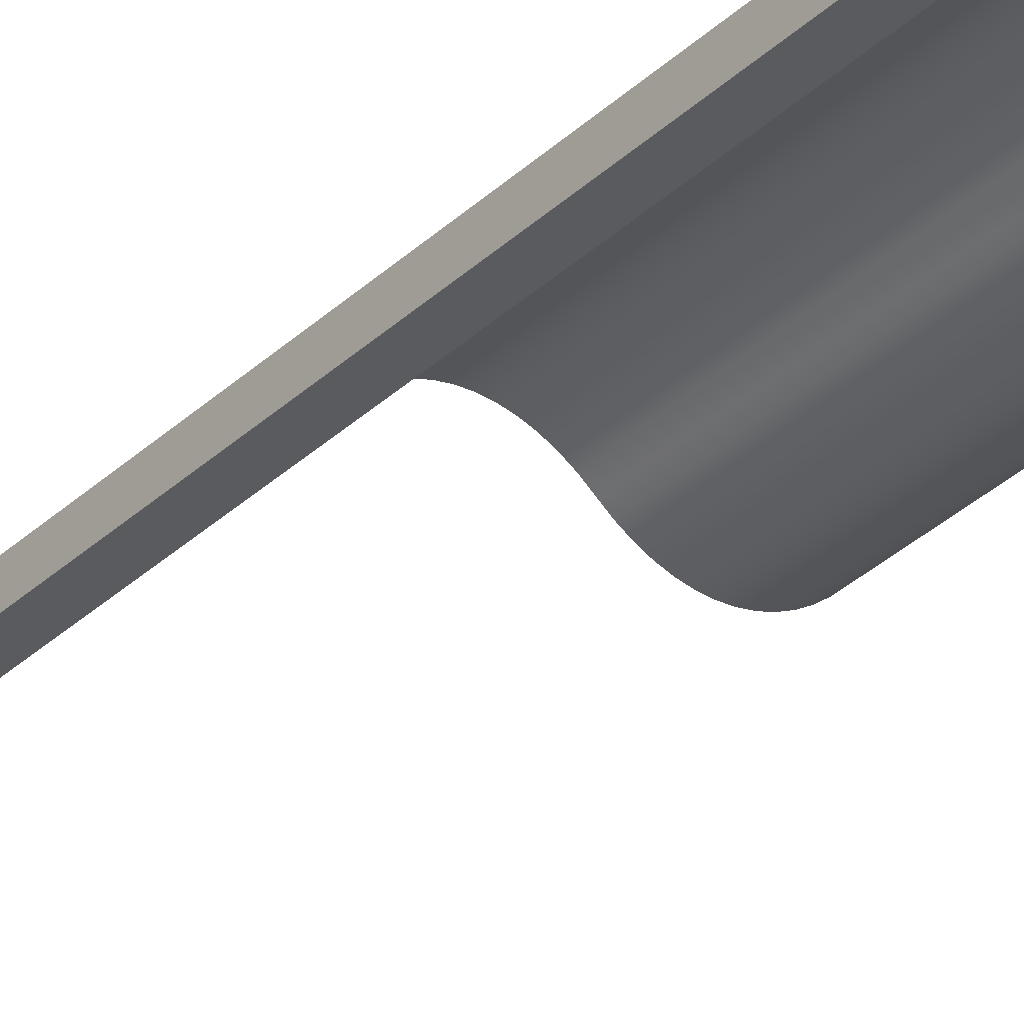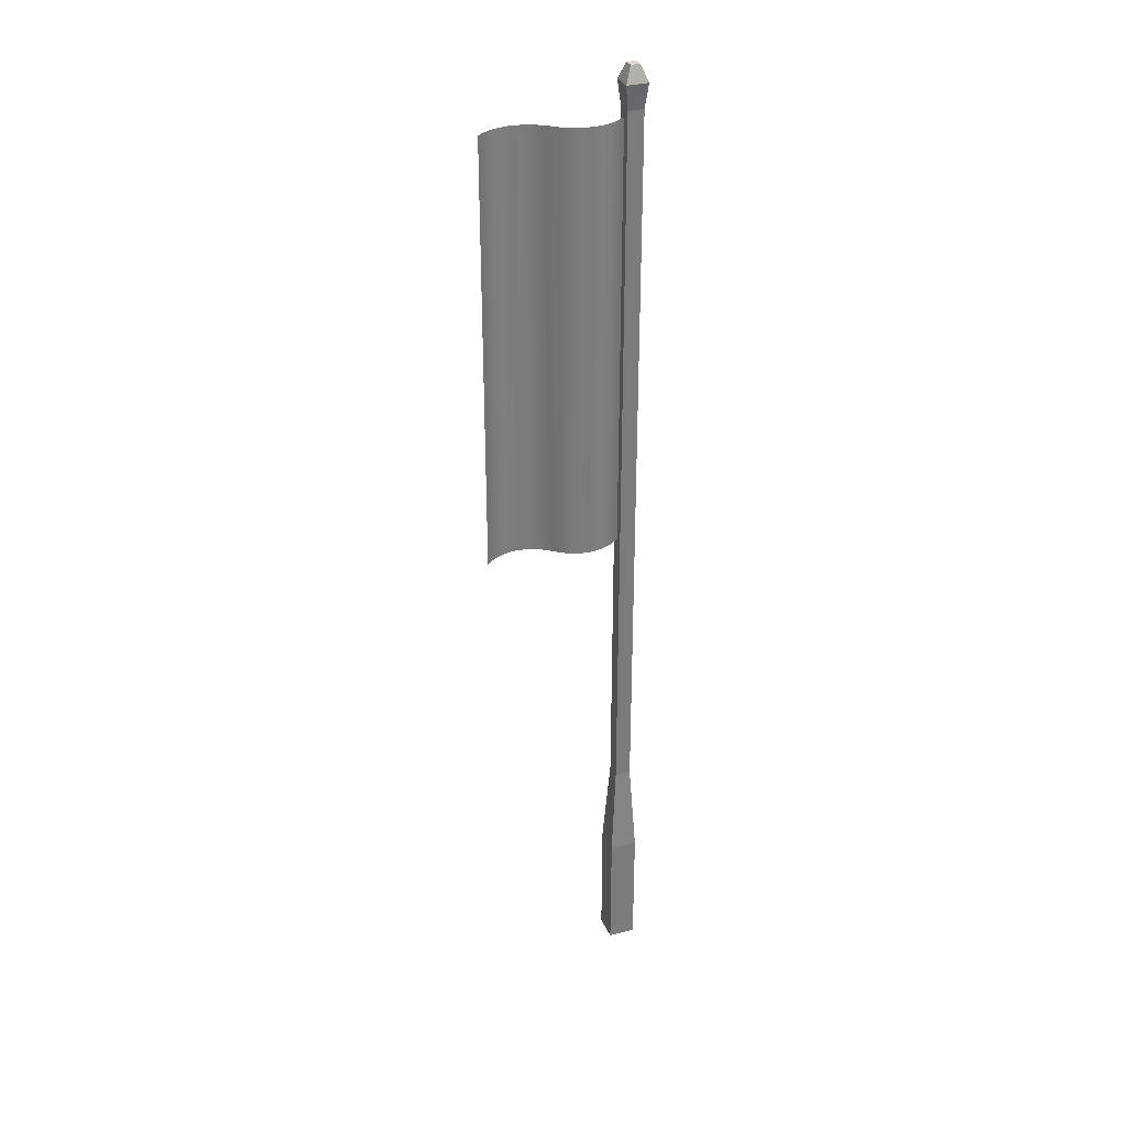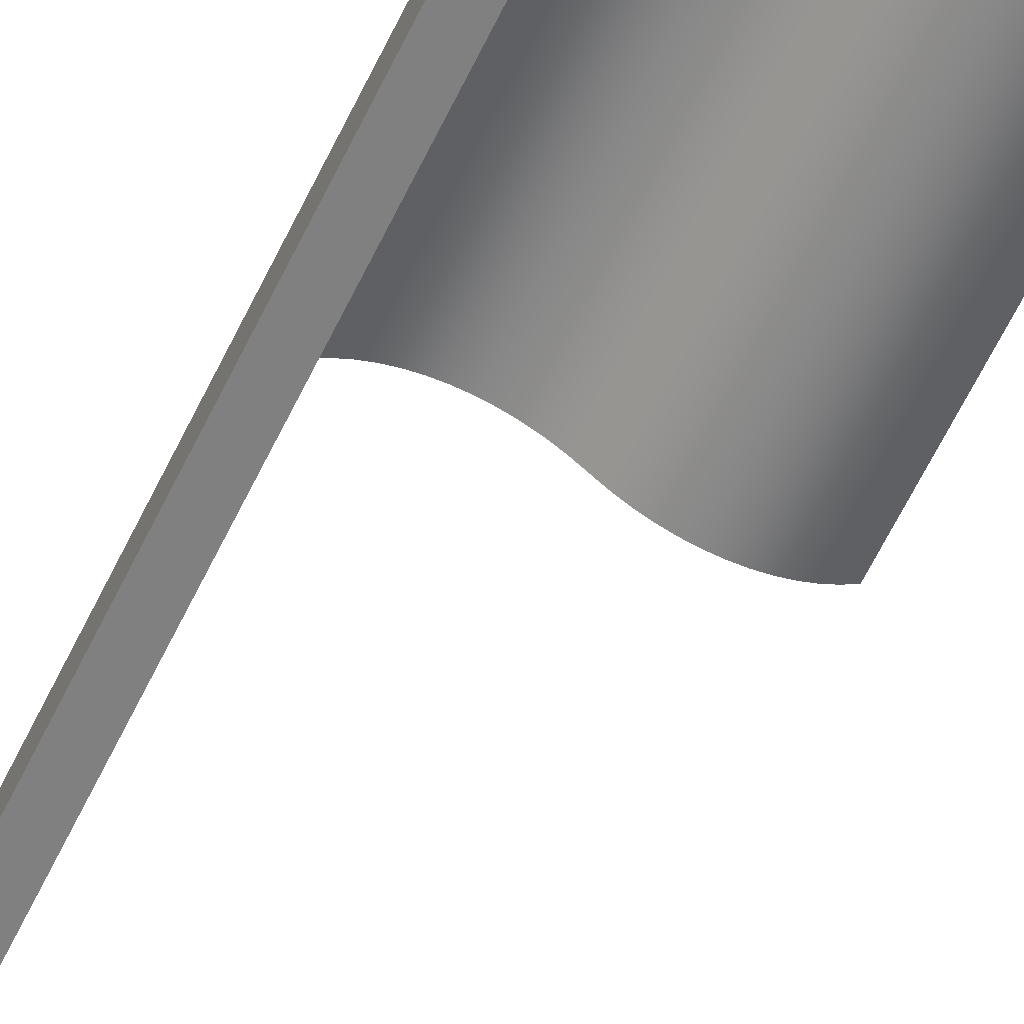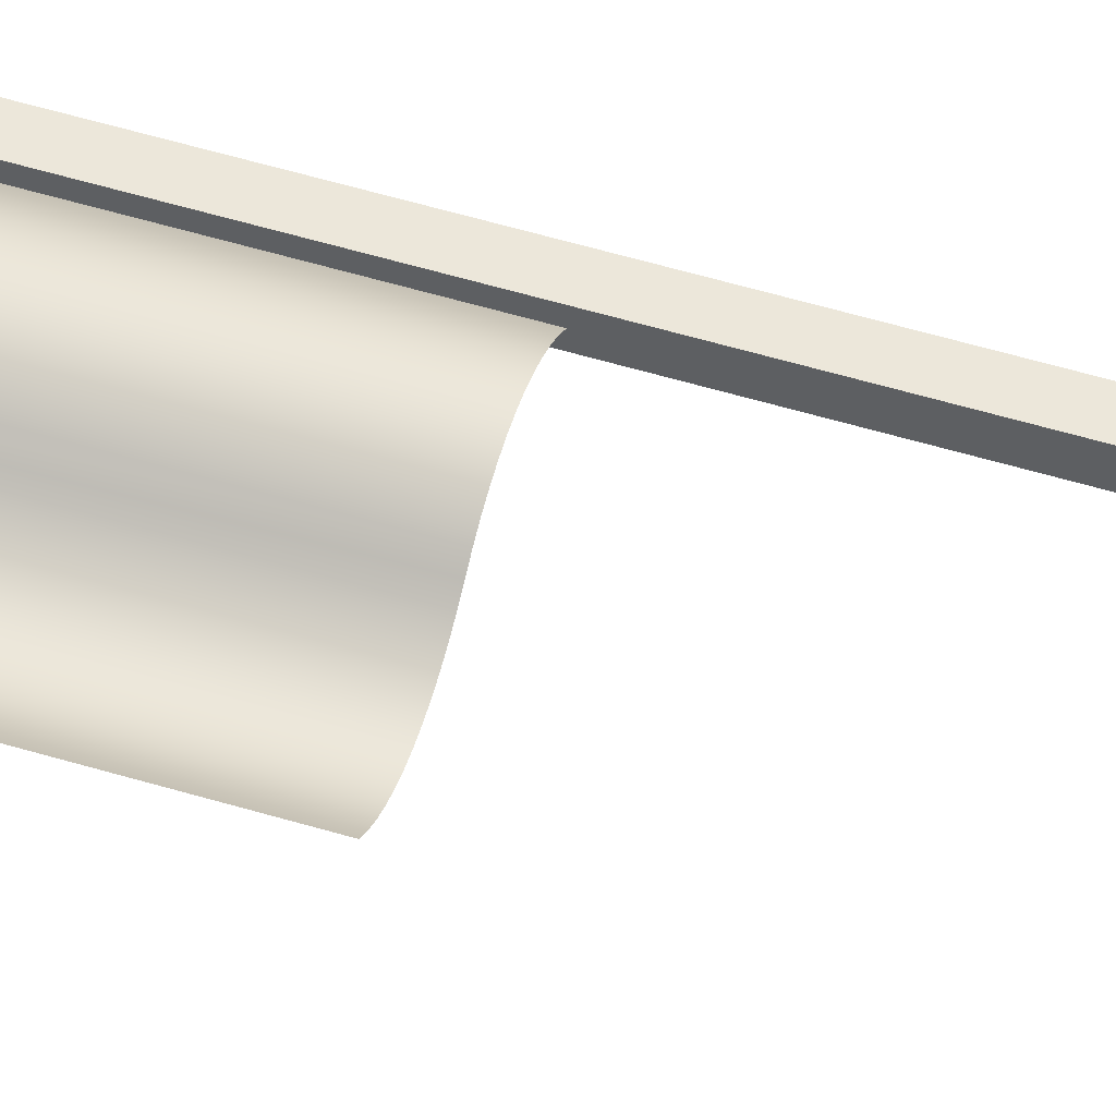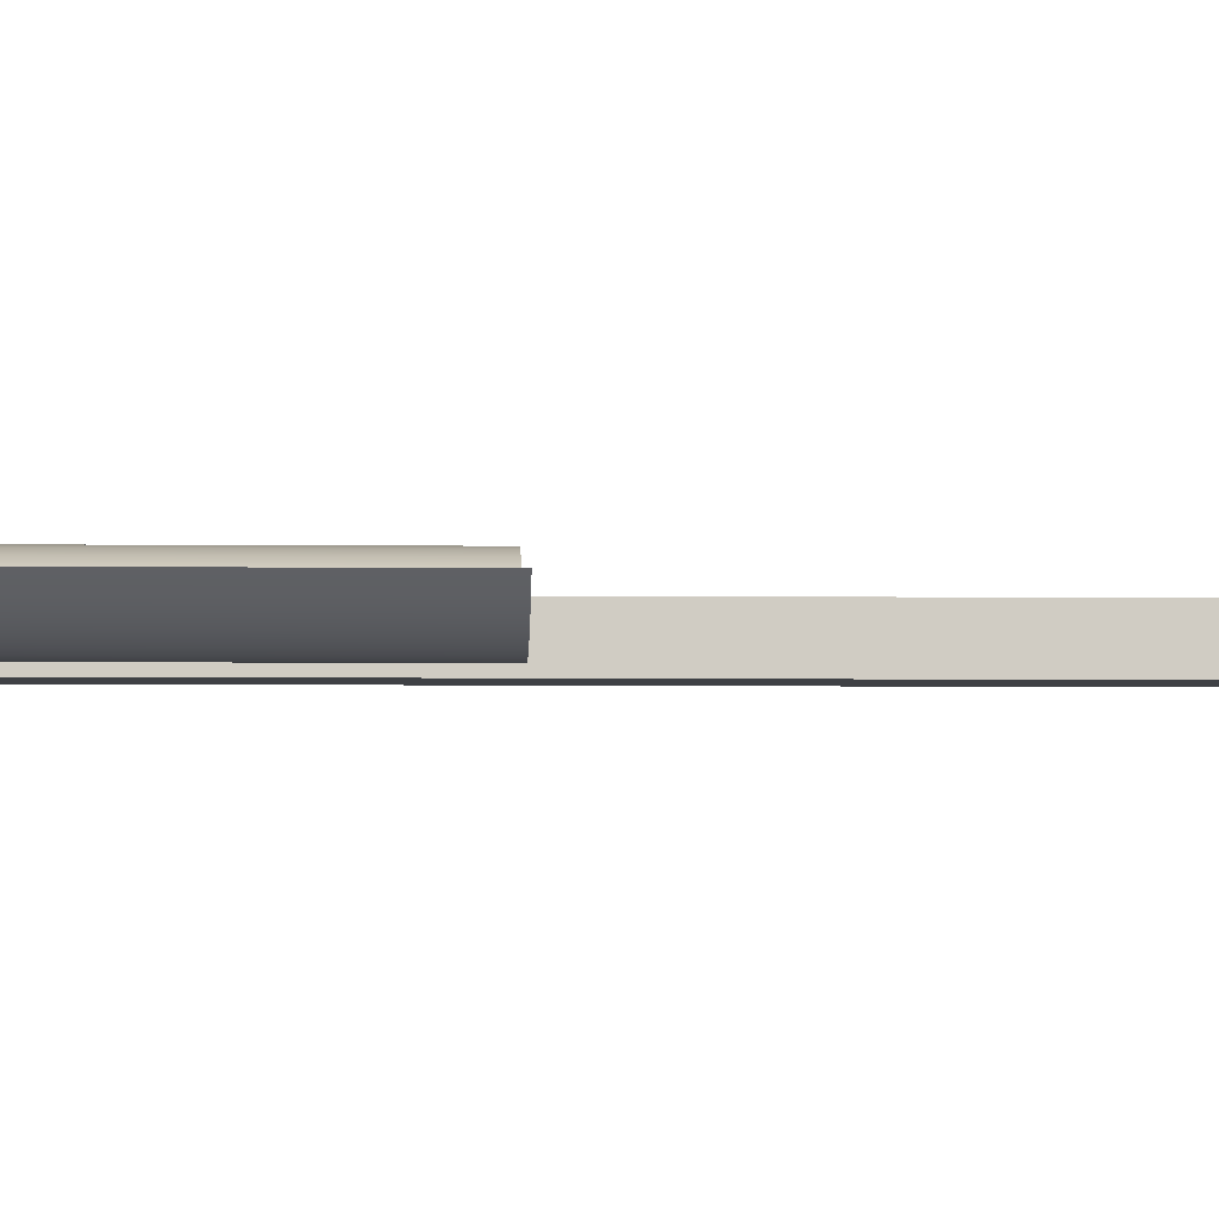
<metadata>
{"format":"obj","ext":"obj","renderer":"f3d","projection":"perspective","resolution":1024,"background":"white","views":[{"elev":-32.9,"azim":142.1,"up":"+Z"},{"elev":32.0,"azim":-20.5,"up":"+Y"},{"elev":-60.0,"azim":154.8,"up":"+Z"},{"elev":53.9,"azim":-72.1,"up":"+Z"},{"elev":-5.4,"azim":-91.8,"up":"+Z"}]}
</metadata>
<code>
o flagCheckers
v -0.7908 5.165 0.2181
v -0.8454 5.165 0.1831
v -0.8454 9.52 0.1831
v -0.7908 9.52 0.2181
v -0.9499 9.52 0.09853
v -0.8976 5.165 0.1408
v -0.9499 5.165 0.09853
v -1.005 9.52 0.06345
v -1.005 5.165 0.06345
v -1.061 9.52 0.03587
v -1.061 5.165 0.03587
v -1.119 9.52 0.016
v -1.119 5.165 0.016
v -1.178 9.52 0.004008
v -1.178 5.165 0.004008
v -0.8976 9.52 0.1408
v -1.238 9.52 0
v -1.238 5.165 0
v -1.297 9.52 0.004008
v -1.297 5.165 0.004008
v -1.356 9.52 0.016
v -1.356 5.165 0.016
v -1.414 9.52 0.03587
v -1.414 5.165 0.03587
v -1.471 9.52 0.06345
v -1.471 5.165 0.06345
v -1.525 9.52 0.09853
v -1.525 5.165 0.09853
v -1.578 9.52 0.1408
v -1.578 5.165 0.1408
v -0.3811 5.165 0.2457
v -0.4391 5.165 0.2656
v -0.4391 9.52 0.2656
v -0.3811 9.52 0.2457
v -0.4981 9.52 0.2776
v -0.4981 5.165 0.2776
v -0.5576 9.52 0.2816
v -0.5576 5.165 0.2816
v -0.3245 5.165 0.2181
v -0.3245 9.52 0.2181
v -0.2699 5.165 0.1831
v -0.2699 9.52 0.1831
v -0.2176 5.165 0.1408
v -0.2176 9.52 0.1408
v -0.6172 9.52 0.2776
v -0.6172 5.165 0.2776
v -0.6762 9.52 0.2656
v -0.6762 5.165 0.2656
v -0.7342 9.52 0.2457
v -0.7342 5.165 0.2457
v -0.05764 2.24 0.0608
v -0.2176 2.24 0.0608
v -0.2176 9.6 0.0608
v -0.05764 9.6 0.0608
v -0.2176 2.24 0.2208
v -0.05764 2.24 0.2208
v -0.05764 9.6 0.2208
v -0.2176 9.6 0.2208
v 0 -0 0.00316
v 0 -0 0.2784
v -0.2753 -0 0.2784
v -0.2753 -0 0.00316
v -0.2753 1.279 0.00316
v 0 1.279 0.00316
v -0.2753 1.279 0.2784
v 0 1.279 0.2784
v -0.09124 10 0.1872
v -0.184 10 0.0944
v -0.09124 10 0.0944
v -0.184 10 0.1872
v -0.2456 9.84 0.2488
v -0.2456 9.84 0.0328
v -0.02964 9.84 0.2488
v -0.02964 9.84 0.0328
f 1 2 3
f 3 4 1
f 5 3 2
f 5 2 6
f 6 7 5
f 8 5 7
f 7 9 8
f 10 8 9
f 9 11 10
f 12 10 11
f 11 13 12
f 14 12 13
f 13 15 14
f 5 16 3
f 17 14 15
f 15 18 17
f 19 17 18
f 18 20 19
f 21 19 20
f 20 22 21
f 23 21 22
f 22 24 23
f 25 23 24
f 24 26 25
f 27 25 26
f 26 28 27
f 29 27 28
f 28 30 29
f 31 32 33
f 33 34 31
f 35 33 32
f 32 36 35
f 37 35 36
f 36 38 37
f 39 31 34
f 34 40 39
f 41 39 40
f 40 42 41
f 43 41 42
f 42 44 43
f 45 37 38
f 38 46 45
f 47 45 46
f 46 48 47
f 49 47 48
f 48 50 49
f 4 49 50
f 50 1 4
f 51 52 53
f 53 54 51
f 55 56 57
f 57 58 55
f 59 60 61
f 61 62 59
f 53 52 55
f 55 58 53
f 51 54 57
f 57 56 51
f 59 62 63
f 63 64 59
f 63 62 61
f 61 65 63
f 61 60 66
f 66 65 61
f 59 64 66
f 66 60 59
f 66 64 51
f 51 56 66
f 52 63 65
f 65 55 52
f 64 63 52
f 52 51 64
f 65 66 56
f 56 55 65
f 67 68 69
f 68 67 70
f 71 53 72
f 53 71 58
f 54 73 74
f 73 54 57
f 54 72 53
f 72 54 74
f 58 73 57
f 73 58 71
f 74 68 72
f 68 74 69
f 71 67 73
f 67 71 70
f 68 71 72
f 71 68 70
f 73 69 74
f 69 73 67

</code>
